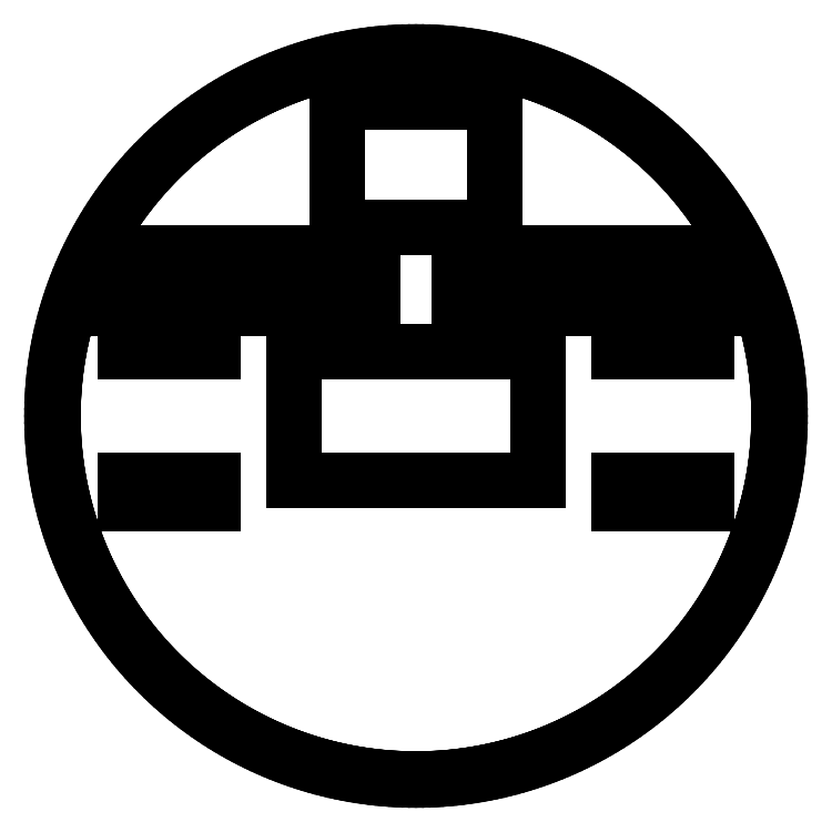
<metadata>
{"format":"dxf","ext":"dxf","renderer":"ezdxf+matplotlib","layout":"modelspace","background":"white","min_lineweight":24,"dpi":150}
</metadata>
<code>
0
SECTION
2
ENTITIES
0
LINE
8
0
10
2.182
20
-125
11
4.362
21
-124.9
0
LINE
8
0
10
4.362
20
-124.9
11
6.542
21
-124.8
0
LINE
8
0
10
6.542
20
-124.8
11
8.72
21
-124.7
0
LINE
8
0
10
8.72
20
-124.7
11
10.89
21
-124.5
0
LINE
8
0
10
10.89
20
-124.5
11
13.07
21
-124.3
0
LINE
8
0
10
13.07
20
-124.3
11
15.23
21
-124.1
0
LINE
8
0
10
15.23
20
-124.1
11
17.4
21
-123.8
0
LINE
8
0
10
17.4
20
-123.8
11
19.55
21
-123.5
0
LINE
8
0
10
19.55
20
-123.5
11
21.71
21
-123.1
0
LINE
8
0
10
21.71
20
-123.1
11
23.85
21
-122.7
0
LINE
8
0
10
23.85
20
-122.7
11
25.99
21
-122.3
0
LINE
8
0
10
25.99
20
-122.3
11
28.12
21
-121.8
0
LINE
8
0
10
28.12
20
-121.8
11
30.24
21
-121.3
0
LINE
8
0
10
30.24
20
-121.3
11
32.35
21
-120.7
0
LINE
8
0
10
32.35
20
-120.7
11
34.45
21
-120.2
0
LINE
8
0
10
34.45
20
-120.2
11
36.55
21
-119.5
0
LINE
8
0
10
36.55
20
-119.5
11
38.63
21
-118.9
0
LINE
8
0
10
38.63
20
-118.9
11
40.7
21
-118.2
0
LINE
8
0
10
40.7
20
-118.2
11
42.75
21
-117.5
0
LINE
8
0
10
42.75
20
-117.5
11
44.8
21
-116.7
0
LINE
8
0
10
44.8
20
-116.7
11
46.83
21
-115.9
0
LINE
8
0
10
46.83
20
-115.9
11
48.84
21
-115.1
0
LINE
8
0
10
48.84
20
-115.1
11
50.84
21
-114.2
0
LINE
8
0
10
50.84
20
-114.2
11
52.83
21
-113.3
0
LINE
8
0
10
52.83
20
-113.3
11
54.8
21
-112.3
0
LINE
8
0
10
54.8
20
-112.3
11
56.75
21
-111.4
0
LINE
8
0
10
56.75
20
-111.4
11
58.68
21
-110.4
0
LINE
8
0
10
58.68
20
-110.4
11
60.6
21
-109.3
0
LINE
8
0
10
60.6
20
-109.3
11
62.5
21
-108.3
0
LINE
8
0
10
62.5
20
-108.3
11
64.38
21
-107.1
0
LINE
8
0
10
64.38
20
-107.1
11
66.24
21
-106
0
LINE
8
0
10
66.24
20
-106
11
68.08
21
-104.8
0
LINE
8
0
10
68.08
20
-104.8
11
69.9
21
-103.6
0
LINE
8
0
10
69.9
20
-103.6
11
71.7
21
-102.4
0
LINE
8
0
10
71.7
20
-102.4
11
73.47
21
-101.1
0
LINE
8
0
10
73.47
20
-101.1
11
75.23
21
-99.83
0
LINE
8
0
10
75.23
20
-99.83
11
76.96
21
-98.5
0
LINE
8
0
10
76.96
20
-98.5
11
78.67
21
-97.14
0
LINE
8
0
10
78.67
20
-97.14
11
80.35
21
-95.76
0
LINE
8
0
10
80.35
20
-95.76
11
82.01
21
-94.34
0
LINE
8
0
10
82.01
20
-94.34
11
83.64
21
-92.89
0
LINE
8
0
10
83.64
20
-92.89
11
85.25
21
-91.42
0
LINE
8
0
10
85.25
20
-91.42
11
86.83
21
-89.92
0
LINE
8
0
10
86.83
20
-89.92
11
88.39
21
-88.39
0
LINE
8
0
10
88.39
20
-88.39
11
89.92
21
-86.83
0
LINE
8
0
10
89.92
20
-86.83
11
91.42
21
-85.25
0
LINE
8
0
10
91.42
20
-85.25
11
92.89
21
-83.64
0
LINE
8
0
10
92.89
20
-83.64
11
94.34
21
-82.01
0
LINE
8
0
10
94.34
20
-82.01
11
95.76
21
-80.35
0
LINE
8
0
10
95.76
20
-80.35
11
97.14
21
-78.67
0
LINE
8
0
10
97.14
20
-78.67
11
98.5
21
-76.96
0
LINE
8
0
10
98.5
20
-76.96
11
99.83
21
-75.23
0
LINE
8
0
10
99.83
20
-75.23
11
101.1
21
-73.47
0
LINE
8
0
10
101.1
20
-73.47
11
102.4
21
-71.7
0
LINE
8
0
10
102.4
20
-71.7
11
103.6
21
-69.9
0
LINE
8
0
10
103.6
20
-69.9
11
104.8
21
-68.08
0
LINE
8
0
10
104.8
20
-68.08
11
106
21
-66.24
0
LINE
8
0
10
106
20
-66.24
11
107.1
21
-64.38
0
LINE
8
0
10
107.1
20
-64.38
11
108.3
21
-62.5
0
LINE
8
0
10
108.3
20
-62.5
11
109.3
21
-60.6
0
LINE
8
0
10
109.3
20
-60.6
11
110.4
21
-58.68
0
LINE
8
0
10
110.4
20
-58.68
11
111.4
21
-56.75
0
LINE
8
0
10
111.4
20
-56.75
11
112.3
21
-54.8
0
LINE
8
0
10
112.3
20
-54.8
11
113.3
21
-52.83
0
LINE
8
0
10
113.3
20
-52.83
11
114.2
21
-50.84
0
LINE
8
0
10
114.2
20
-50.84
11
115.1
21
-48.84
0
LINE
8
0
10
115.1
20
-48.84
11
115.9
21
-46.83
0
LINE
8
0
10
115.9
20
-46.83
11
116.7
21
-44.8
0
LINE
8
0
10
116.7
20
-44.8
11
117.5
21
-42.75
0
LINE
8
0
10
117.5
20
-42.75
11
118.2
21
-40.7
0
LINE
8
0
10
118.2
20
-40.7
11
118.9
21
-38.63
0
LINE
8
0
10
118.9
20
-38.63
11
119.5
21
-36.55
0
LINE
8
0
10
119.5
20
-36.55
11
120.2
21
-34.45
0
LINE
8
0
10
120.2
20
-34.45
11
120.7
21
-32.35
0
LINE
8
0
10
120.7
20
-32.35
11
121.3
21
-30.24
0
LINE
8
0
10
121.3
20
-30.24
11
121.8
21
-28.12
0
LINE
8
0
10
121.8
20
-28.12
11
122.3
21
-25.99
0
LINE
8
0
10
122.3
20
-25.99
11
122.7
21
-23.85
0
LINE
8
0
10
122.7
20
-23.85
11
123.1
21
-21.71
0
LINE
8
0
10
123.1
20
-21.71
11
123.5
21
-19.55
0
LINE
8
0
10
123.5
20
-19.55
11
123.8
21
-17.4
0
LINE
8
0
10
123.8
20
-17.4
11
124.1
21
-15.23
0
LINE
8
0
10
124.1
20
-15.23
11
124.3
21
-13.07
0
LINE
8
0
10
124.3
20
-13.07
11
124.5
21
-10.89
0
LINE
8
0
10
124.5
20
-10.89
11
124.7
21
-8.72
0
LINE
8
0
10
124.7
20
-8.72
11
124.8
21
-6.542
0
LINE
8
0
10
124.8
20
-6.542
11
124.9
21
-4.362
0
LINE
8
0
10
124.9
20
-4.362
11
125
21
-2.182
0
LINE
8
0
10
125
20
-2.182
11
125
21
0
0
LINE
8
0
10
125
20
0
11
125
21
2.182
0
LINE
8
0
10
125
20
2.182
11
124.9
21
4.362
0
LINE
8
0
10
124.9
20
4.362
11
124.8
21
6.542
0
LINE
8
0
10
124.8
20
6.542
11
124.7
21
8.72
0
LINE
8
0
10
124.7
20
8.72
11
124.5
21
10.89
0
LINE
8
0
10
124.5
20
10.89
11
124.3
21
13.07
0
LINE
8
0
10
124.3
20
13.07
11
124.1
21
15.23
0
LINE
8
0
10
124.1
20
15.23
11
123.8
21
17.4
0
LINE
8
0
10
123.8
20
17.4
11
123.5
21
19.55
0
LINE
8
0
10
123.5
20
19.55
11
123.1
21
21.71
0
LINE
8
0
10
123.1
20
21.71
11
122.7
21
23.85
0
LINE
8
0
10
122.7
20
23.85
11
122.3
21
25.99
0
LINE
8
0
10
122.3
20
25.99
11
121.8
21
28.12
0
LINE
8
0
10
121.8
20
28.12
11
121.3
21
30.24
0
LINE
8
0
10
121.3
20
30.24
11
120.7
21
32.35
0
LINE
8
0
10
120.7
20
32.35
11
120.2
21
34.45
0
LINE
8
0
10
120.2
20
34.45
11
119.5
21
36.55
0
LINE
8
0
10
119.5
20
36.55
11
118.9
21
38.63
0
LINE
8
0
10
118.9
20
38.63
11
118.2
21
40.7
0
LINE
8
0
10
118.2
20
40.7
11
117.5
21
42.75
0
LINE
8
0
10
117.5
20
42.75
11
116.7
21
44.8
0
LINE
8
0
10
116.7
20
44.8
11
115.9
21
46.83
0
LINE
8
0
10
115.9
20
46.83
11
115.1
21
48.84
0
LINE
8
0
10
115.1
20
48.84
11
114.2
21
50.84
0
LINE
8
0
10
114.2
20
50.84
11
113.3
21
52.83
0
LINE
8
0
10
113.3
20
52.83
11
112.3
21
54.8
0
LINE
8
0
10
112.3
20
54.8
11
111.4
21
56.75
0
LINE
8
0
10
111.4
20
56.75
11
110.4
21
58.68
0
LINE
8
0
10
110.4
20
58.68
11
109.3
21
60.6
0
LINE
8
0
10
109.3
20
60.6
11
108.3
21
62.5
0
LINE
8
0
10
108.3
20
62.5
11
107.1
21
64.38
0
LINE
8
0
10
107.1
20
64.38
11
106
21
66.24
0
LINE
8
0
10
106
20
66.24
11
104.8
21
68.08
0
LINE
8
0
10
104.8
20
68.08
11
103.6
21
69.9
0
LINE
8
0
10
103.6
20
69.9
11
102.4
21
71.7
0
LINE
8
0
10
102.4
20
71.7
11
101.1
21
73.47
0
LINE
8
0
10
101.1
20
73.47
11
99.83
21
75.23
0
LINE
8
0
10
99.83
20
75.23
11
98.5
21
76.96
0
LINE
8
0
10
98.5
20
76.96
11
97.14
21
78.67
0
LINE
8
0
10
97.14
20
78.67
11
95.76
21
80.35
0
LINE
8
0
10
95.76
20
80.35
11
94.34
21
82.01
0
LINE
8
0
10
94.34
20
82.01
11
92.89
21
83.64
0
LINE
8
0
10
92.89
20
83.64
11
91.42
21
85.25
0
LINE
8
0
10
91.42
20
85.25
11
89.92
21
86.83
0
LINE
8
0
10
89.92
20
86.83
11
88.39
21
88.39
0
LINE
8
0
10
88.39
20
88.39
11
86.83
21
89.92
0
LINE
8
0
10
86.83
20
89.92
11
85.25
21
91.42
0
LINE
8
0
10
85.25
20
91.42
11
83.64
21
92.89
0
LINE
8
0
10
83.64
20
92.89
11
82.01
21
94.34
0
LINE
8
0
10
82.01
20
94.34
11
80.35
21
95.76
0
LINE
8
0
10
80.35
20
95.76
11
78.67
21
97.14
0
LINE
8
0
10
78.67
20
97.14
11
76.96
21
98.5
0
LINE
8
0
10
76.96
20
98.5
11
75.23
21
99.83
0
LINE
8
0
10
75.23
20
99.83
11
73.47
21
101.1
0
LINE
8
0
10
73.47
20
101.1
11
71.7
21
102.4
0
LINE
8
0
10
71.7
20
102.4
11
69.9
21
103.6
0
LINE
8
0
10
69.9
20
103.6
11
68.08
21
104.8
0
LINE
8
0
10
68.08
20
104.8
11
66.24
21
106
0
LINE
8
0
10
66.24
20
106
11
64.38
21
107.1
0
LINE
8
0
10
64.38
20
107.1
11
62.5
21
108.3
0
LINE
8
0
10
62.5
20
108.3
11
60.6
21
109.3
0
LINE
8
0
10
60.6
20
109.3
11
58.68
21
110.4
0
LINE
8
0
10
58.68
20
110.4
11
56.75
21
111.4
0
LINE
8
0
10
56.75
20
111.4
11
54.8
21
112.3
0
LINE
8
0
10
54.8
20
112.3
11
52.83
21
113.3
0
LINE
8
0
10
52.83
20
113.3
11
50.84
21
114.2
0
LINE
8
0
10
50.84
20
114.2
11
48.84
21
115.1
0
LINE
8
0
10
48.84
20
115.1
11
46.83
21
115.9
0
LINE
8
0
10
46.83
20
115.9
11
44.8
21
116.7
0
LINE
8
0
10
44.8
20
116.7
11
42.75
21
117.5
0
LINE
8
0
10
42.75
20
117.5
11
40.7
21
118.2
0
LINE
8
0
10
40.7
20
118.2
11
38.63
21
118.9
0
LINE
8
0
10
38.63
20
118.9
11
36.55
21
119.5
0
LINE
8
0
10
36.55
20
119.5
11
34.45
21
120.2
0
LINE
8
0
10
34.45
20
120.2
11
32.35
21
120.7
0
LINE
8
0
10
32.35
20
120.7
11
30.24
21
121.3
0
LINE
8
0
10
30.24
20
121.3
11
28.12
21
121.8
0
LINE
8
0
10
28.12
20
121.8
11
25.99
21
122.3
0
LINE
8
0
10
25.99
20
122.3
11
23.85
21
122.7
0
LINE
8
0
10
23.85
20
122.7
11
21.71
21
123.1
0
LINE
8
0
10
21.71
20
123.1
11
19.55
21
123.5
0
LINE
8
0
10
19.55
20
123.5
11
17.4
21
123.8
0
LINE
8
0
10
17.4
20
123.8
11
15.23
21
124.1
0
LINE
8
0
10
15.23
20
124.1
11
13.07
21
124.3
0
LINE
8
0
10
13.07
20
124.3
11
10.89
21
124.5
0
LINE
8
0
10
10.89
20
124.5
11
8.72
21
124.7
0
LINE
8
0
10
8.72
20
124.7
11
6.542
21
124.8
0
LINE
8
0
10
6.542
20
124.8
11
4.362
21
124.9
0
LINE
8
0
10
4.362
20
124.9
11
2.182
21
125
0
LINE
8
0
10
2.182
20
125
11
0
21
125
0
LINE
8
0
10
0
20
125
11
-2.182
21
125
0
LINE
8
0
10
-2.182
20
125
11
-4.362
21
124.9
0
LINE
8
0
10
-4.362
20
124.9
11
-6.542
21
124.8
0
LINE
8
0
10
-6.542
20
124.8
11
-8.72
21
124.7
0
LINE
8
0
10
-8.72
20
124.7
11
-10.89
21
124.5
0
LINE
8
0
10
-10.89
20
124.5
11
-13.07
21
124.3
0
LINE
8
0
10
-13.07
20
124.3
11
-15.23
21
124.1
0
LINE
8
0
10
-15.23
20
124.1
11
-17.4
21
123.8
0
LINE
8
0
10
-17.4
20
123.8
11
-19.55
21
123.5
0
LINE
8
0
10
-19.55
20
123.5
11
-21.71
21
123.1
0
LINE
8
0
10
-21.71
20
123.1
11
-23.85
21
122.7
0
LINE
8
0
10
-23.85
20
122.7
11
-25.99
21
122.3
0
LINE
8
0
10
-25.99
20
122.3
11
-28.12
21
121.8
0
LINE
8
0
10
-28.12
20
121.8
11
-30.24
21
121.3
0
LINE
8
0
10
-30.24
20
121.3
11
-32.35
21
120.7
0
LINE
8
0
10
-32.35
20
120.7
11
-34.45
21
120.2
0
LINE
8
0
10
-34.45
20
120.2
11
-36.55
21
119.5
0
LINE
8
0
10
-36.55
20
119.5
11
-38.63
21
118.9
0
LINE
8
0
10
-38.63
20
118.9
11
-40.7
21
118.2
0
LINE
8
0
10
-40.7
20
118.2
11
-42.75
21
117.5
0
LINE
8
0
10
-42.75
20
117.5
11
-44.8
21
116.7
0
LINE
8
0
10
-44.8
20
116.7
11
-46.83
21
115.9
0
LINE
8
0
10
-46.83
20
115.9
11
-48.84
21
115.1
0
LINE
8
0
10
-48.84
20
115.1
11
-50.84
21
114.2
0
LINE
8
0
10
-50.84
20
114.2
11
-52.83
21
113.3
0
LINE
8
0
10
-52.83
20
113.3
11
-54.8
21
112.3
0
LINE
8
0
10
-54.8
20
112.3
11
-56.75
21
111.4
0
LINE
8
0
10
-56.75
20
111.4
11
-58.68
21
110.4
0
LINE
8
0
10
-58.68
20
110.4
11
-60.6
21
109.3
0
LINE
8
0
10
-60.6
20
109.3
11
-62.5
21
108.3
0
LINE
8
0
10
-62.5
20
108.3
11
-64.38
21
107.1
0
LINE
8
0
10
-64.38
20
107.1
11
-66.24
21
106
0
LINE
8
0
10
-66.24
20
106
11
-68.08
21
104.8
0
LINE
8
0
10
-68.08
20
104.8
11
-69.9
21
103.6
0
LINE
8
0
10
-69.9
20
103.6
11
-71.7
21
102.4
0
LINE
8
0
10
-71.7
20
102.4
11
-73.47
21
101.1
0
LINE
8
0
10
-73.47
20
101.1
11
-75.23
21
99.83
0
LINE
8
0
10
-75.23
20
99.83
11
-76.96
21
98.5
0
LINE
8
0
10
-76.96
20
98.5
11
-78.67
21
97.14
0
LINE
8
0
10
-78.67
20
97.14
11
-80.35
21
95.76
0
LINE
8
0
10
-80.35
20
95.76
11
-82.01
21
94.34
0
LINE
8
0
10
-82.01
20
94.34
11
-83.64
21
92.89
0
LINE
8
0
10
-83.64
20
92.89
11
-85.25
21
91.42
0
LINE
8
0
10
-85.25
20
91.42
11
-86.83
21
89.92
0
LINE
8
0
10
-86.83
20
89.92
11
-88.39
21
88.39
0
LINE
8
0
10
-88.39
20
88.39
11
-89.92
21
86.83
0
LINE
8
0
10
-89.92
20
86.83
11
-91.42
21
85.25
0
LINE
8
0
10
-91.42
20
85.25
11
-92.89
21
83.64
0
LINE
8
0
10
-92.89
20
83.64
11
-94.34
21
82.01
0
LINE
8
0
10
-94.34
20
82.01
11
-95.76
21
80.35
0
LINE
8
0
10
-95.76
20
80.35
11
-97.14
21
78.67
0
LINE
8
0
10
-97.14
20
78.67
11
-98.5
21
76.96
0
LINE
8
0
10
-98.5
20
76.96
11
-99.83
21
75.23
0
LINE
8
0
10
-99.83
20
75.23
11
-101.1
21
73.47
0
LINE
8
0
10
-101.1
20
73.47
11
-102.4
21
71.7
0
LINE
8
0
10
-102.4
20
71.7
11
-103.6
21
69.9
0
LINE
8
0
10
-103.6
20
69.9
11
-104.8
21
68.08
0
LINE
8
0
10
-104.8
20
68.08
11
-106
21
66.24
0
LINE
8
0
10
-106
20
66.24
11
-107.1
21
64.38
0
LINE
8
0
10
-107.1
20
64.38
11
-108.3
21
62.5
0
LINE
8
0
10
-108.3
20
62.5
11
-109.3
21
60.6
0
LINE
8
0
10
-109.3
20
60.6
11
-110.4
21
58.68
0
LINE
8
0
10
-110.4
20
58.68
11
-111.4
21
56.75
0
LINE
8
0
10
-111.4
20
56.75
11
-112.3
21
54.8
0
LINE
8
0
10
-112.3
20
54.8
11
-113.3
21
52.83
0
LINE
8
0
10
-113.3
20
52.83
11
-114.2
21
50.84
0
LINE
8
0
10
-114.2
20
50.84
11
-115.1
21
48.84
0
LINE
8
0
10
-115.1
20
48.84
11
-115.9
21
46.83
0
LINE
8
0
10
-115.9
20
46.83
11
-116.7
21
44.8
0
LINE
8
0
10
-116.7
20
44.8
11
-117.5
21
42.75
0
LINE
8
0
10
-117.5
20
42.75
11
-118.2
21
40.7
0
LINE
8
0
10
-118.2
20
40.7
11
-118.9
21
38.63
0
LINE
8
0
10
-118.9
20
38.63
11
-119.5
21
36.55
0
LINE
8
0
10
-119.5
20
36.55
11
-120.2
21
34.45
0
LINE
8
0
10
-120.2
20
34.45
11
-120.7
21
32.35
0
LINE
8
0
10
-120.7
20
32.35
11
-121.3
21
30.24
0
LINE
8
0
10
-121.3
20
30.24
11
-121.8
21
28.12
0
LINE
8
0
10
-121.8
20
28.12
11
-122.3
21
25.99
0
LINE
8
0
10
-122.3
20
25.99
11
-122.7
21
23.85
0
LINE
8
0
10
-122.7
20
23.85
11
-123.1
21
21.71
0
LINE
8
0
10
-123.1
20
21.71
11
-123.5
21
19.55
0
LINE
8
0
10
-123.5
20
19.55
11
-123.8
21
17.4
0
LINE
8
0
10
-123.8
20
17.4
11
-124.1
21
15.23
0
LINE
8
0
10
-124.1
20
15.23
11
-124.3
21
13.07
0
LINE
8
0
10
-124.3
20
13.07
11
-124.5
21
10.89
0
LINE
8
0
10
-124.5
20
10.89
11
-124.7
21
8.72
0
LINE
8
0
10
-124.7
20
8.72
11
-124.8
21
6.542
0
LINE
8
0
10
-124.8
20
6.542
11
-124.9
21
4.362
0
LINE
8
0
10
-124.9
20
4.362
11
-125
21
2.182
0
LINE
8
0
10
-125
20
2.182
11
-125
21
0
0
LINE
8
0
10
-125
20
0
11
-125
21
-2.182
0
LINE
8
0
10
-125
20
-2.182
11
-124.9
21
-4.362
0
LINE
8
0
10
-124.9
20
-4.362
11
-124.8
21
-6.542
0
LINE
8
0
10
-124.8
20
-6.542
11
-124.7
21
-8.72
0
LINE
8
0
10
-124.7
20
-8.72
11
-124.5
21
-10.89
0
LINE
8
0
10
-124.5
20
-10.89
11
-124.3
21
-13.07
0
LINE
8
0
10
-124.3
20
-13.07
11
-124.1
21
-15.23
0
LINE
8
0
10
-124.1
20
-15.23
11
-123.8
21
-17.4
0
LINE
8
0
10
-123.8
20
-17.4
11
-123.5
21
-19.55
0
LINE
8
0
10
-123.5
20
-19.55
11
-123.1
21
-21.71
0
LINE
8
0
10
-123.1
20
-21.71
11
-122.7
21
-23.85
0
LINE
8
0
10
-122.7
20
-23.85
11
-122.3
21
-25.99
0
LINE
8
0
10
-122.3
20
-25.99
11
-121.8
21
-28.12
0
LINE
8
0
10
-121.8
20
-28.12
11
-121.3
21
-30.24
0
LINE
8
0
10
-121.3
20
-30.24
11
-120.7
21
-32.35
0
LINE
8
0
10
-120.7
20
-32.35
11
-120.2
21
-34.45
0
LINE
8
0
10
-120.2
20
-34.45
11
-119.5
21
-36.55
0
LINE
8
0
10
-119.5
20
-36.55
11
-118.9
21
-38.63
0
LINE
8
0
10
-118.9
20
-38.63
11
-118.2
21
-40.7
0
LINE
8
0
10
-118.2
20
-40.7
11
-117.5
21
-42.75
0
LINE
8
0
10
-117.5
20
-42.75
11
-116.7
21
-44.8
0
LINE
8
0
10
-116.7
20
-44.8
11
-115.9
21
-46.83
0
LINE
8
0
10
-115.9
20
-46.83
11
-115.1
21
-48.84
0
LINE
8
0
10
-115.1
20
-48.84
11
-114.2
21
-50.84
0
LINE
8
0
10
-114.2
20
-50.84
11
-113.3
21
-52.83
0
LINE
8
0
10
-113.3
20
-52.83
11
-112.3
21
-54.8
0
LINE
8
0
10
-112.3
20
-54.8
11
-111.4
21
-56.75
0
LINE
8
0
10
-111.4
20
-56.75
11
-110.4
21
-58.68
0
LINE
8
0
10
-110.4
20
-58.68
11
-109.3
21
-60.6
0
LINE
8
0
10
-109.3
20
-60.6
11
-108.3
21
-62.5
0
LINE
8
0
10
-108.3
20
-62.5
11
-107.1
21
-64.38
0
LINE
8
0
10
-107.1
20
-64.38
11
-106
21
-66.24
0
LINE
8
0
10
-106
20
-66.24
11
-104.8
21
-68.08
0
LINE
8
0
10
-104.8
20
-68.08
11
-103.6
21
-69.9
0
LINE
8
0
10
-103.6
20
-69.9
11
-102.4
21
-71.7
0
LINE
8
0
10
-102.4
20
-71.7
11
-101.1
21
-73.47
0
LINE
8
0
10
-101.1
20
-73.47
11
-99.83
21
-75.23
0
LINE
8
0
10
-99.83
20
-75.23
11
-98.5
21
-76.96
0
LINE
8
0
10
-98.5
20
-76.96
11
-97.14
21
-78.67
0
LINE
8
0
10
-97.14
20
-78.67
11
-95.76
21
-80.35
0
LINE
8
0
10
-95.76
20
-80.35
11
-94.34
21
-82.01
0
LINE
8
0
10
-94.34
20
-82.01
11
-92.89
21
-83.64
0
LINE
8
0
10
-92.89
20
-83.64
11
-91.42
21
-85.25
0
LINE
8
0
10
-91.42
20
-85.25
11
-89.92
21
-86.83
0
LINE
8
0
10
-89.92
20
-86.83
11
-88.39
21
-88.39
0
LINE
8
0
10
-88.39
20
-88.39
11
-86.83
21
-89.92
0
LINE
8
0
10
-86.83
20
-89.92
11
-85.25
21
-91.42
0
LINE
8
0
10
-85.25
20
-91.42
11
-83.64
21
-92.89
0
LINE
8
0
10
-83.64
20
-92.89
11
-82.01
21
-94.34
0
LINE
8
0
10
-82.01
20
-94.34
11
-80.35
21
-95.76
0
LINE
8
0
10
-80.35
20
-95.76
11
-78.67
21
-97.14
0
LINE
8
0
10
-78.67
20
-97.14
11
-76.96
21
-98.5
0
LINE
8
0
10
-76.96
20
-98.5
11
-75.23
21
-99.83
0
LINE
8
0
10
-75.23
20
-99.83
11
-73.47
21
-101.1
0
LINE
8
0
10
-73.47
20
-101.1
11
-71.7
21
-102.4
0
LINE
8
0
10
-71.7
20
-102.4
11
-69.9
21
-103.6
0
LINE
8
0
10
-69.9
20
-103.6
11
-68.08
21
-104.8
0
LINE
8
0
10
-68.08
20
-104.8
11
-66.24
21
-106
0
LINE
8
0
10
-66.24
20
-106
11
-64.38
21
-107.1
0
LINE
8
0
10
-64.38
20
-107.1
11
-62.5
21
-108.3
0
LINE
8
0
10
-62.5
20
-108.3
11
-60.6
21
-109.3
0
LINE
8
0
10
-60.6
20
-109.3
11
-58.68
21
-110.4
0
LINE
8
0
10
-58.68
20
-110.4
11
-56.75
21
-111.4
0
LINE
8
0
10
-56.75
20
-111.4
11
-54.8
21
-112.3
0
LINE
8
0
10
-54.8
20
-112.3
11
-52.83
21
-113.3
0
LINE
8
0
10
-52.83
20
-113.3
11
-50.84
21
-114.2
0
LINE
8
0
10
-50.84
20
-114.2
11
-48.84
21
-115.1
0
LINE
8
0
10
-48.84
20
-115.1
11
-46.83
21
-115.9
0
LINE
8
0
10
-46.83
20
-115.9
11
-44.8
21
-116.7
0
LINE
8
0
10
-44.8
20
-116.7
11
-42.75
21
-117.5
0
LINE
8
0
10
-42.75
20
-117.5
11
-40.7
21
-118.2
0
LINE
8
0
10
-40.7
20
-118.2
11
-38.63
21
-118.9
0
LINE
8
0
10
-38.63
20
-118.9
11
-36.55
21
-119.5
0
LINE
8
0
10
-36.55
20
-119.5
11
-34.45
21
-120.2
0
LINE
8
0
10
-34.45
20
-120.2
11
-32.35
21
-120.7
0
LINE
8
0
10
-32.35
20
-120.7
11
-30.24
21
-121.3
0
LINE
8
0
10
-30.24
20
-121.3
11
-28.12
21
-121.8
0
LINE
8
0
10
-28.12
20
-121.8
11
-25.99
21
-122.3
0
LINE
8
0
10
-25.99
20
-122.3
11
-23.85
21
-122.7
0
LINE
8
0
10
-23.85
20
-122.7
11
-21.71
21
-123.1
0
LINE
8
0
10
-21.71
20
-123.1
11
-19.55
21
-123.5
0
LINE
8
0
10
-19.55
20
-123.5
11
-17.4
21
-123.8
0
LINE
8
0
10
-17.4
20
-123.8
11
-15.23
21
-124.1
0
LINE
8
0
10
-15.23
20
-124.1
11
-13.07
21
-124.3
0
LINE
8
0
10
-13.07
20
-124.3
11
-10.89
21
-124.5
0
LINE
8
0
10
-10.89
20
-124.5
11
-8.72
21
-124.7
0
LINE
8
0
10
-8.72
20
-124.7
11
-6.542
21
-124.8
0
LINE
8
0
10
-6.542
20
-124.8
11
-4.362
21
-124.9
0
LINE
8
0
10
-4.362
20
-124.9
11
-2.182
21
-125
0
LINE
8
0
10
-2.182
20
-125
11
0
21
-125
0
LINE
8
0
10
0
20
-125
11
2.182
21
-125
0
LINE
8
0
10
-27
20
65
11
-27
21
108
0
LINE
8
0
10
-27
20
108
11
27
21
108
0
LINE
8
0
10
27
20
108
11
27
21
65
0
LINE
8
0
10
27
20
65
11
-27
21
65
0
LINE
8
0
10
-105
20
37
11
-105
21
56
0
LINE
8
0
10
-105
20
56
11
-15
21
56
0
LINE
8
0
10
-15
20
56
11
-15
21
37
0
LINE
8
0
10
-15
20
37
11
-105
21
37
0
LINE
8
0
10
105
20
37
11
15
21
37
0
LINE
8
0
10
15
20
37
11
15
21
56
0
LINE
8
0
10
15
20
56
11
105
21
56
0
LINE
8
0
10
105
20
56
11
105
21
37
0
LINE
8
0
10
70
20
22
11
70
21
30
0
LINE
8
0
10
70
20
30
11
100
21
30
0
LINE
8
0
10
100
20
30
11
100
21
22
0
LINE
8
0
10
100
20
22
11
70
21
22
0
LINE
8
0
10
-100
20
22
11
-100
21
30
0
LINE
8
0
10
-100
20
30
11
-70
21
30
0
LINE
8
0
10
-70
20
30
11
-70
21
22
0
LINE
8
0
10
-70
20
22
11
-100
21
22
0
LINE
8
0
10
-42
20
-22
11
-42
21
22
0
LINE
8
0
10
-42
20
22
11
42
21
22
0
LINE
8
0
10
42
20
22
11
42
21
-22
0
LINE
8
0
10
42
20
-22
11
-42
21
-22
0
LINE
8
0
10
-100
20
-30
11
-100
21
-22
0
LINE
8
0
10
-100
20
-22
11
-70
21
-22
0
LINE
8
0
10
-70
20
-22
11
-70
21
-30
0
LINE
8
0
10
-70
20
-30
11
-100
21
-30
0
LINE
8
0
10
70
20
-30
11
70
21
-22
0
LINE
8
0
10
70
20
-22
11
100
21
-22
0
LINE
8
0
10
100
20
-22
11
100
21
-30
0
LINE
8
0
10
100
20
-30
11
70
21
-30
0
ENDSEC
0
EOF

</code>
